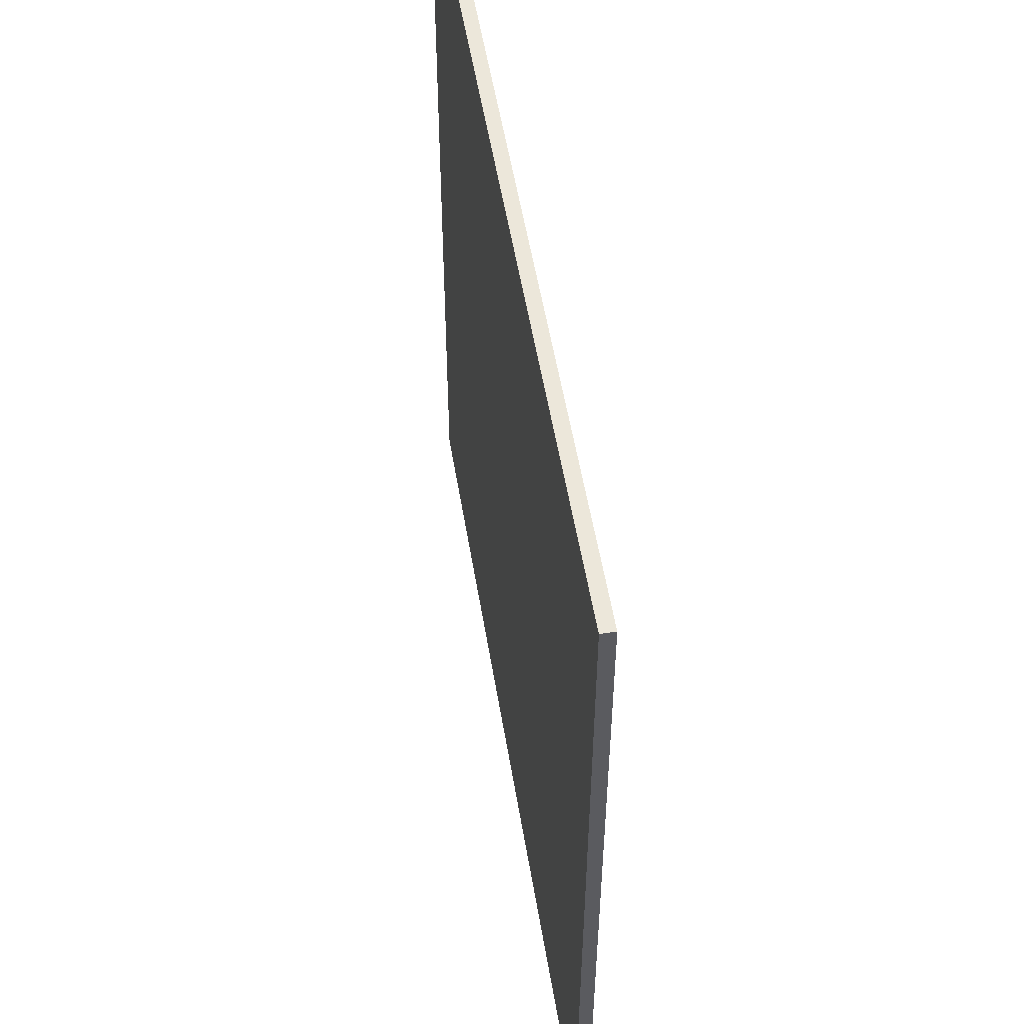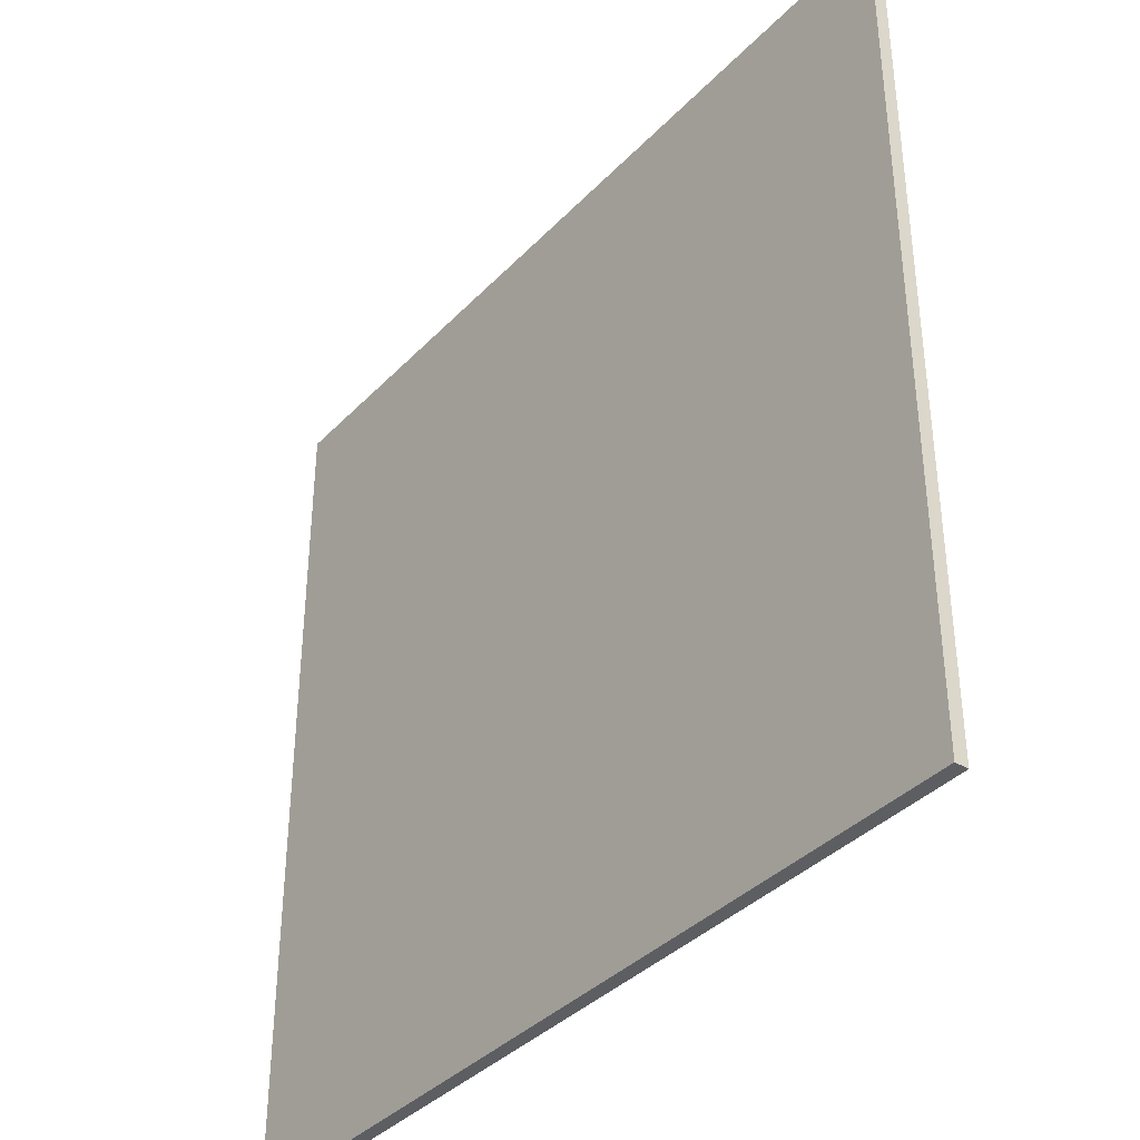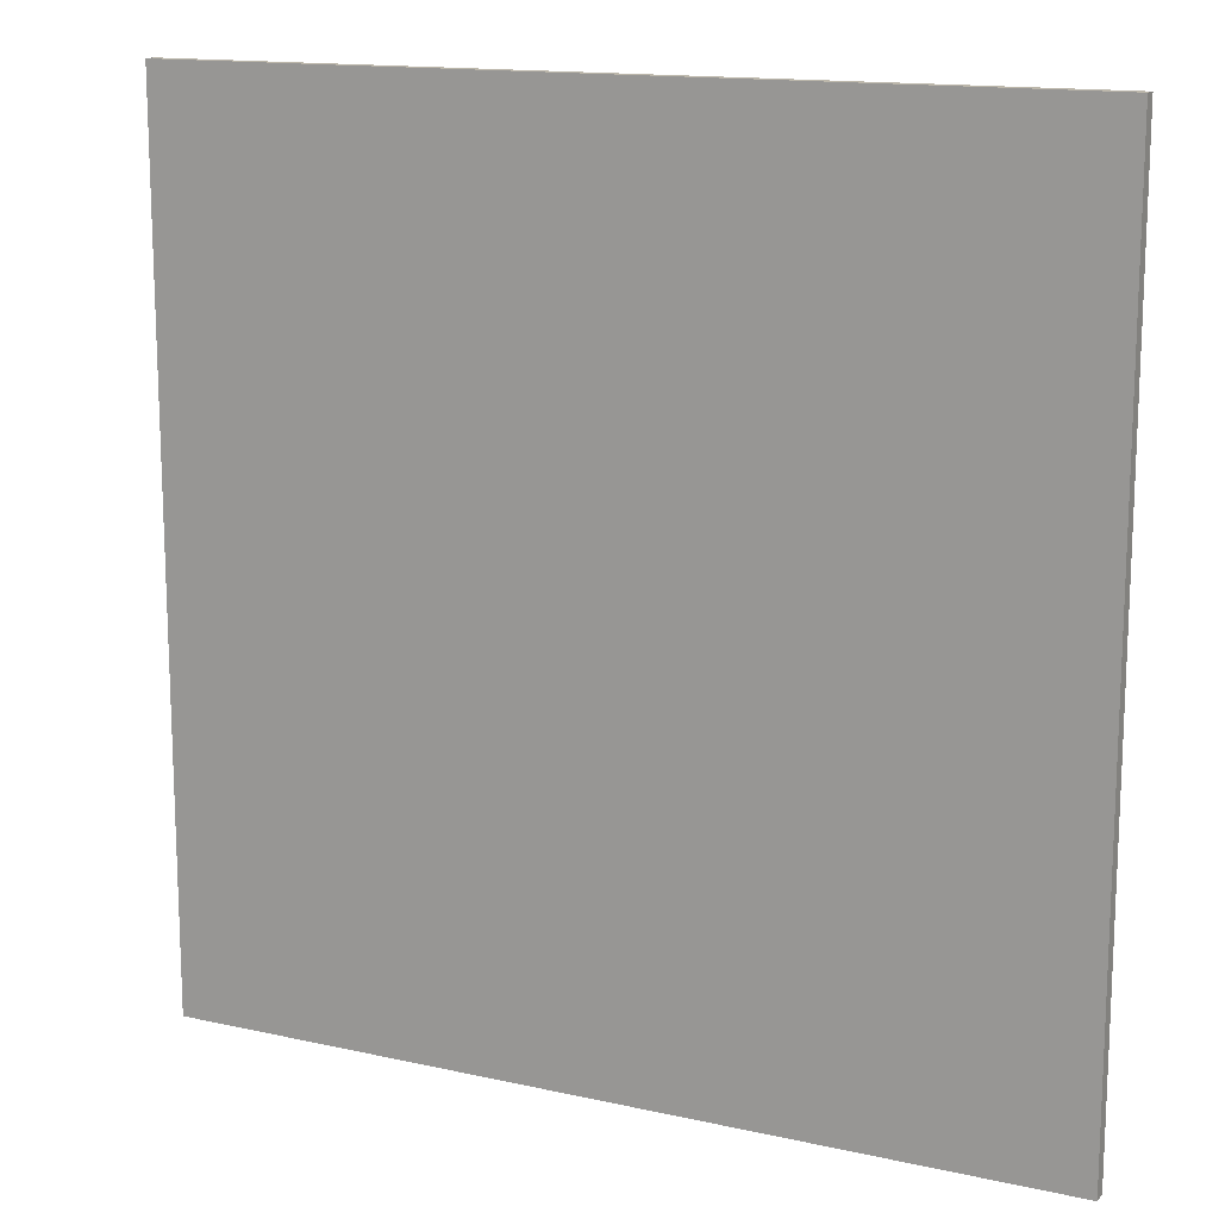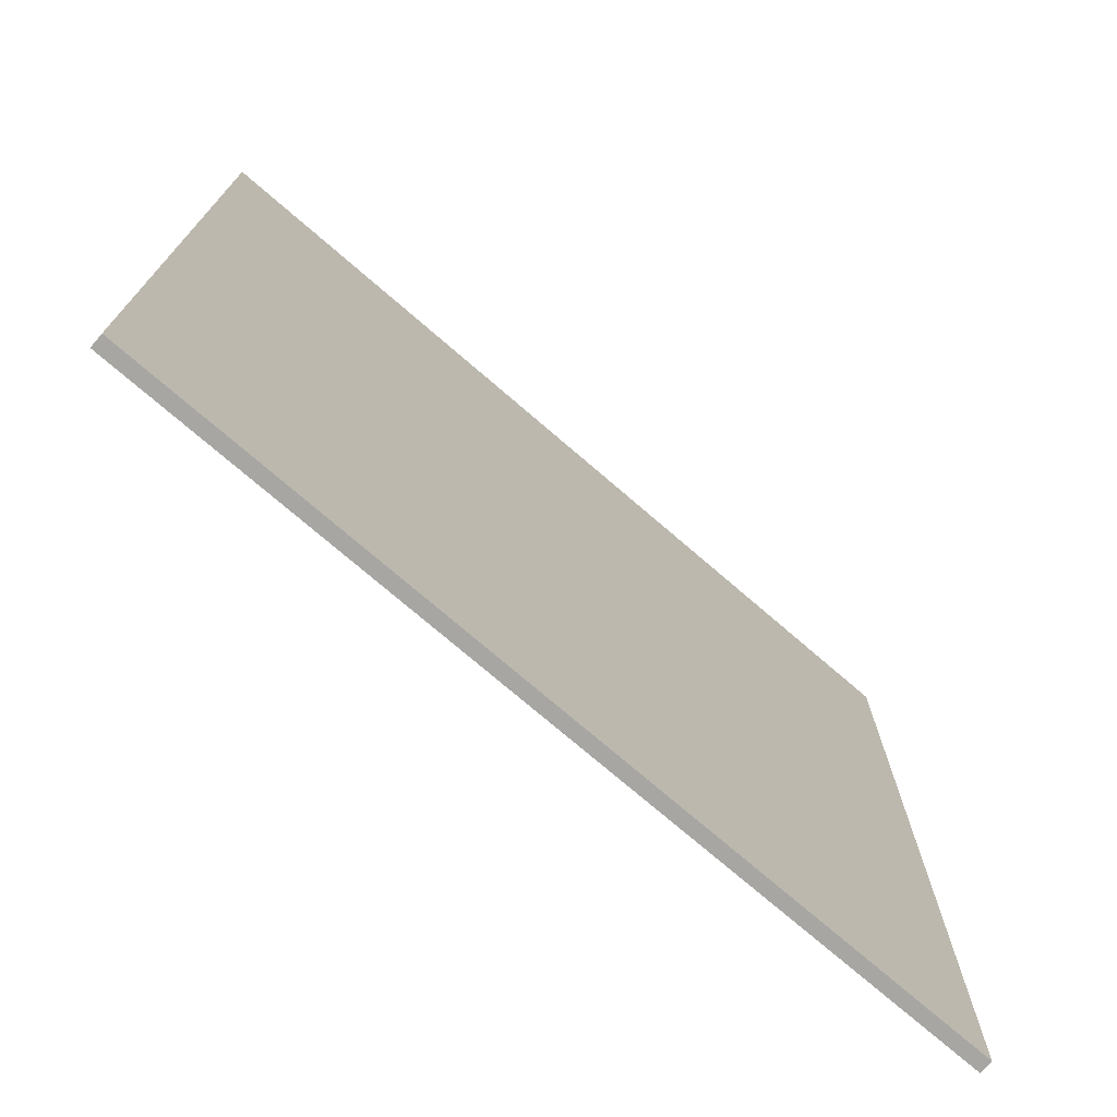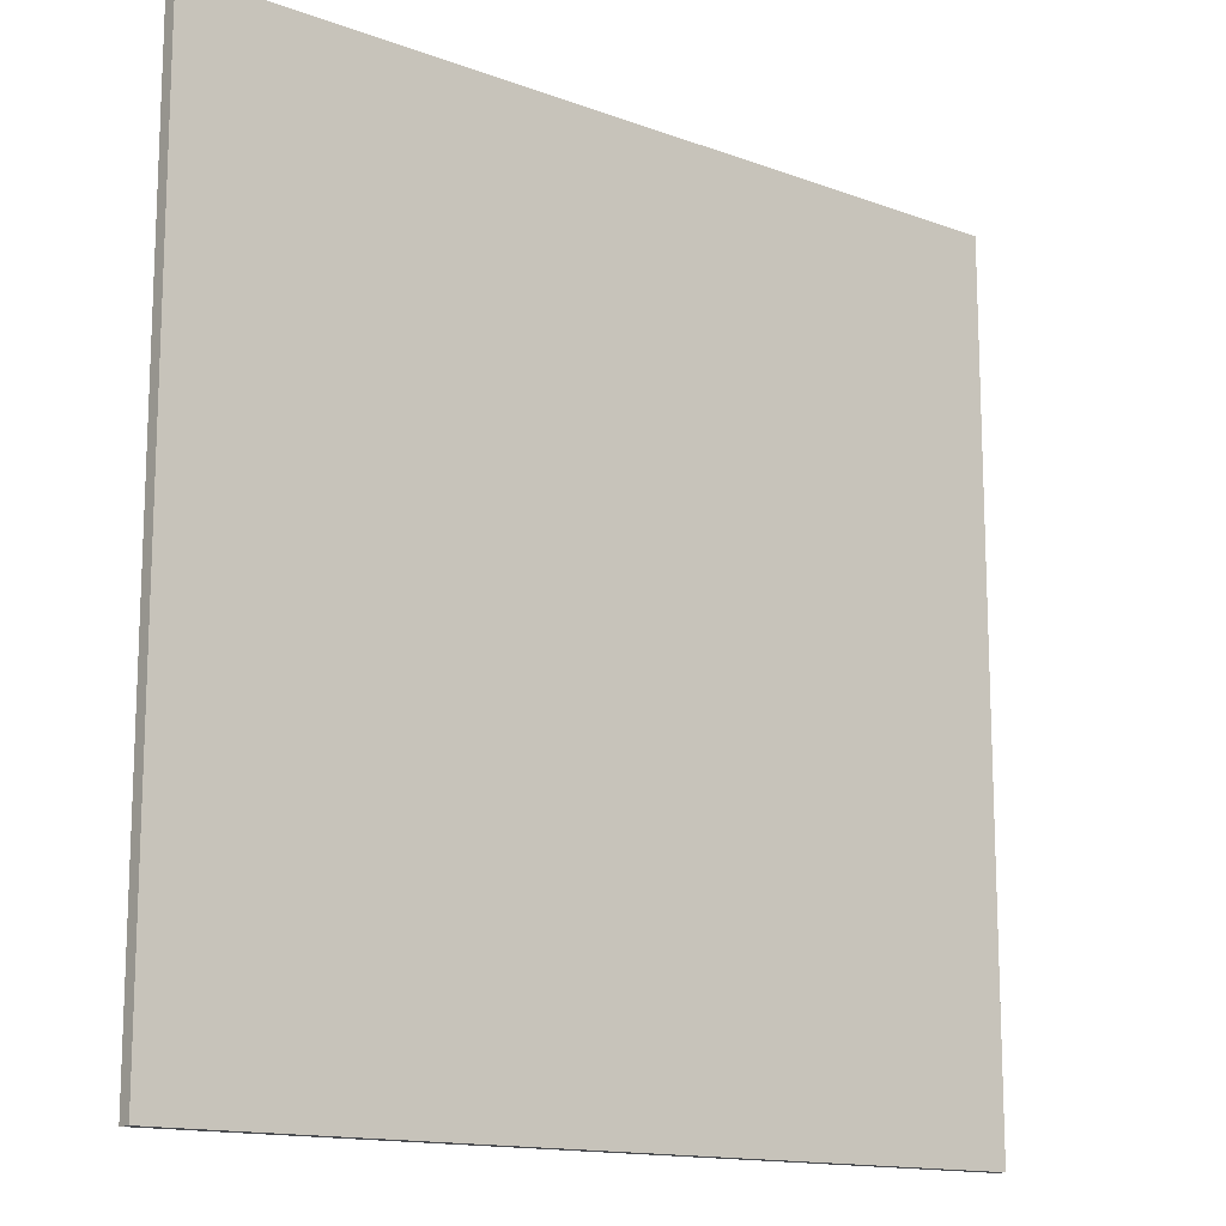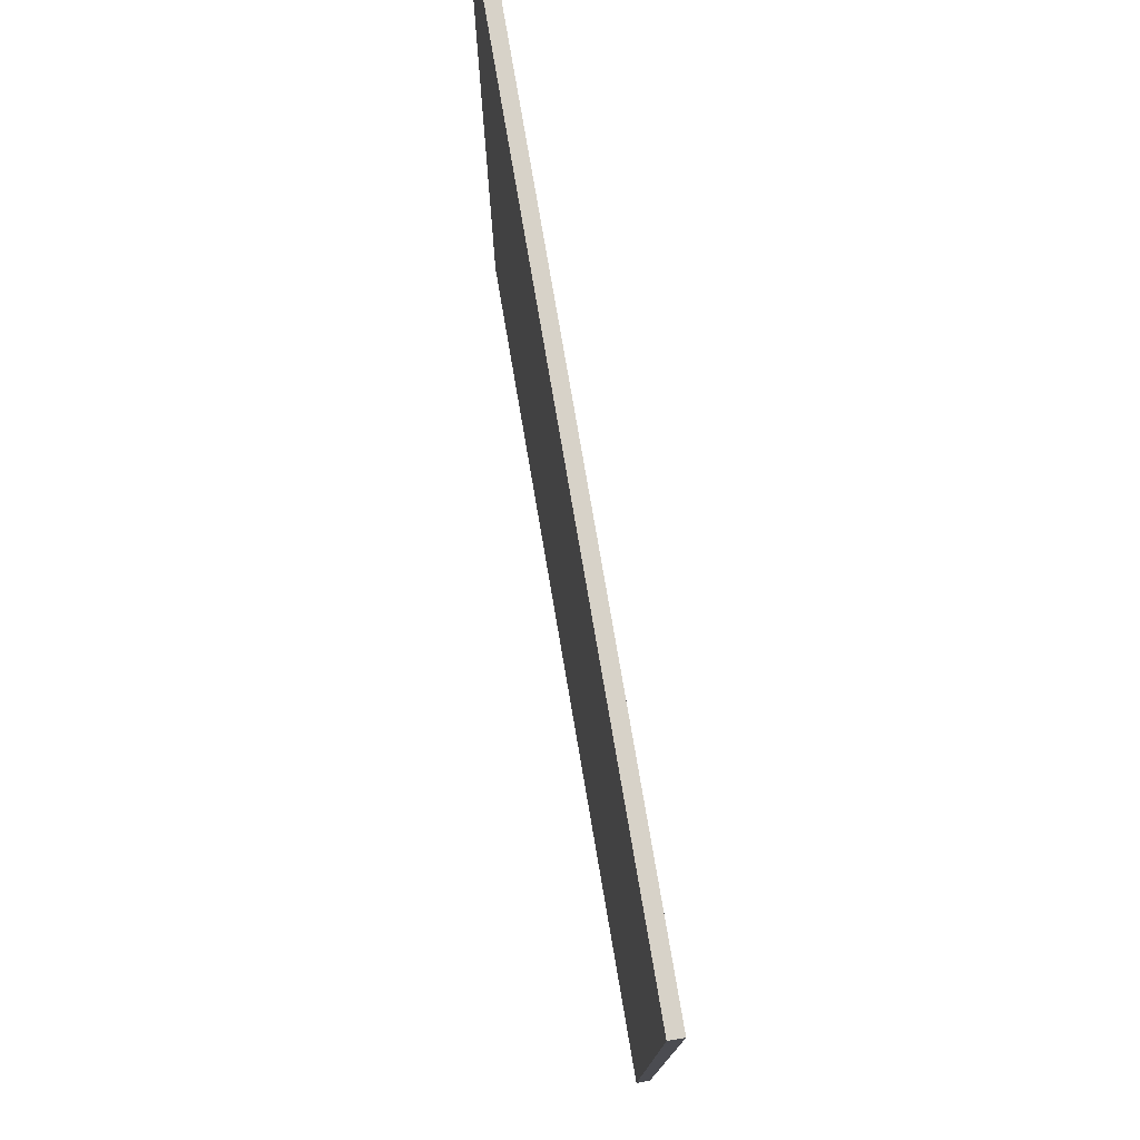
<metadata>
{"format":"obj","ext":"obj","renderer":"f3d","projection":"perspective","resolution":1024,"background":"white","views":[{"elev":53.7,"azim":-113.2,"up":"+Z"},{"elev":-37.8,"azim":-141.8,"up":"+Z"},{"elev":14.4,"azim":-167.8,"up":"+Z"},{"elev":-74.2,"azim":-54.7,"up":"+Z"},{"elev":-14.2,"azim":-52.9,"up":"+Z"},{"elev":77.4,"azim":-113.6,"up":"+Z"}]}
</metadata>
<code>
v -63.3 17.57 -4.741
v -63.3 17.57 4.741
v -63.26 17.71 -4.741
v -63.26 17.71 4.741
v -72.5 19.85 -4.741
v -72.5 19.85 4.741
v -72.47 19.99 -4.741
v -72.47 19.99 4.741
f 1 3 4
f 4 2 1
f 5 6 8
f 8 7 5
f 1 2 6
f 6 5 1
f 3 7 8
f 8 4 3
f 1 5 7
f 7 3 1
f 2 4 8
f 8 6 2

</code>
